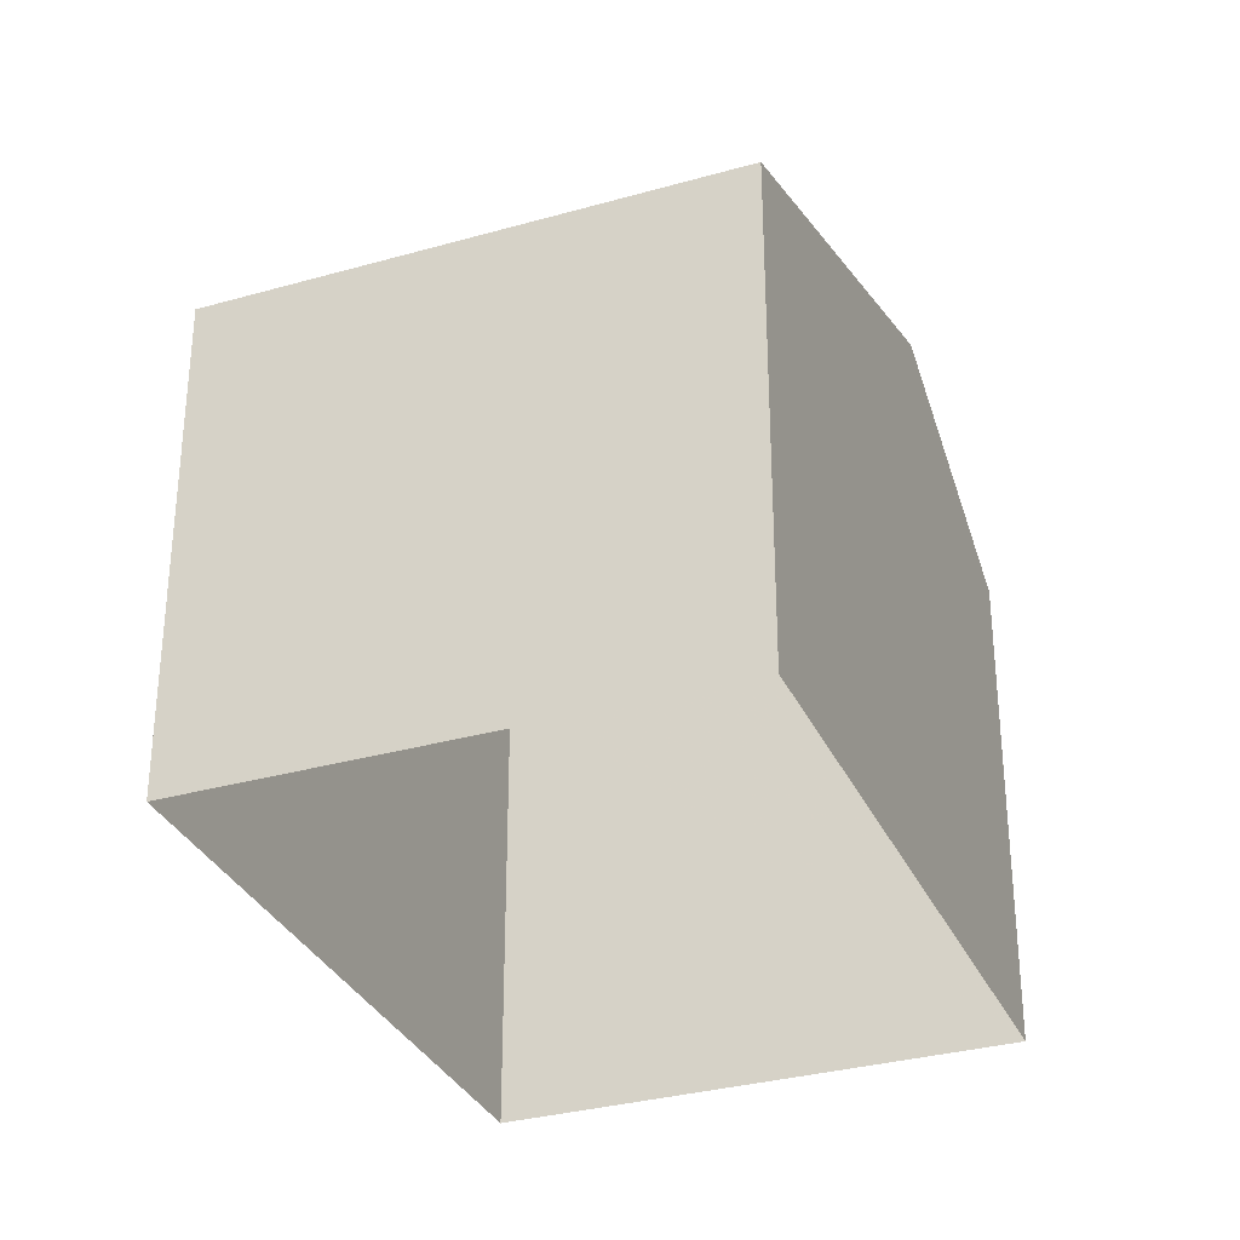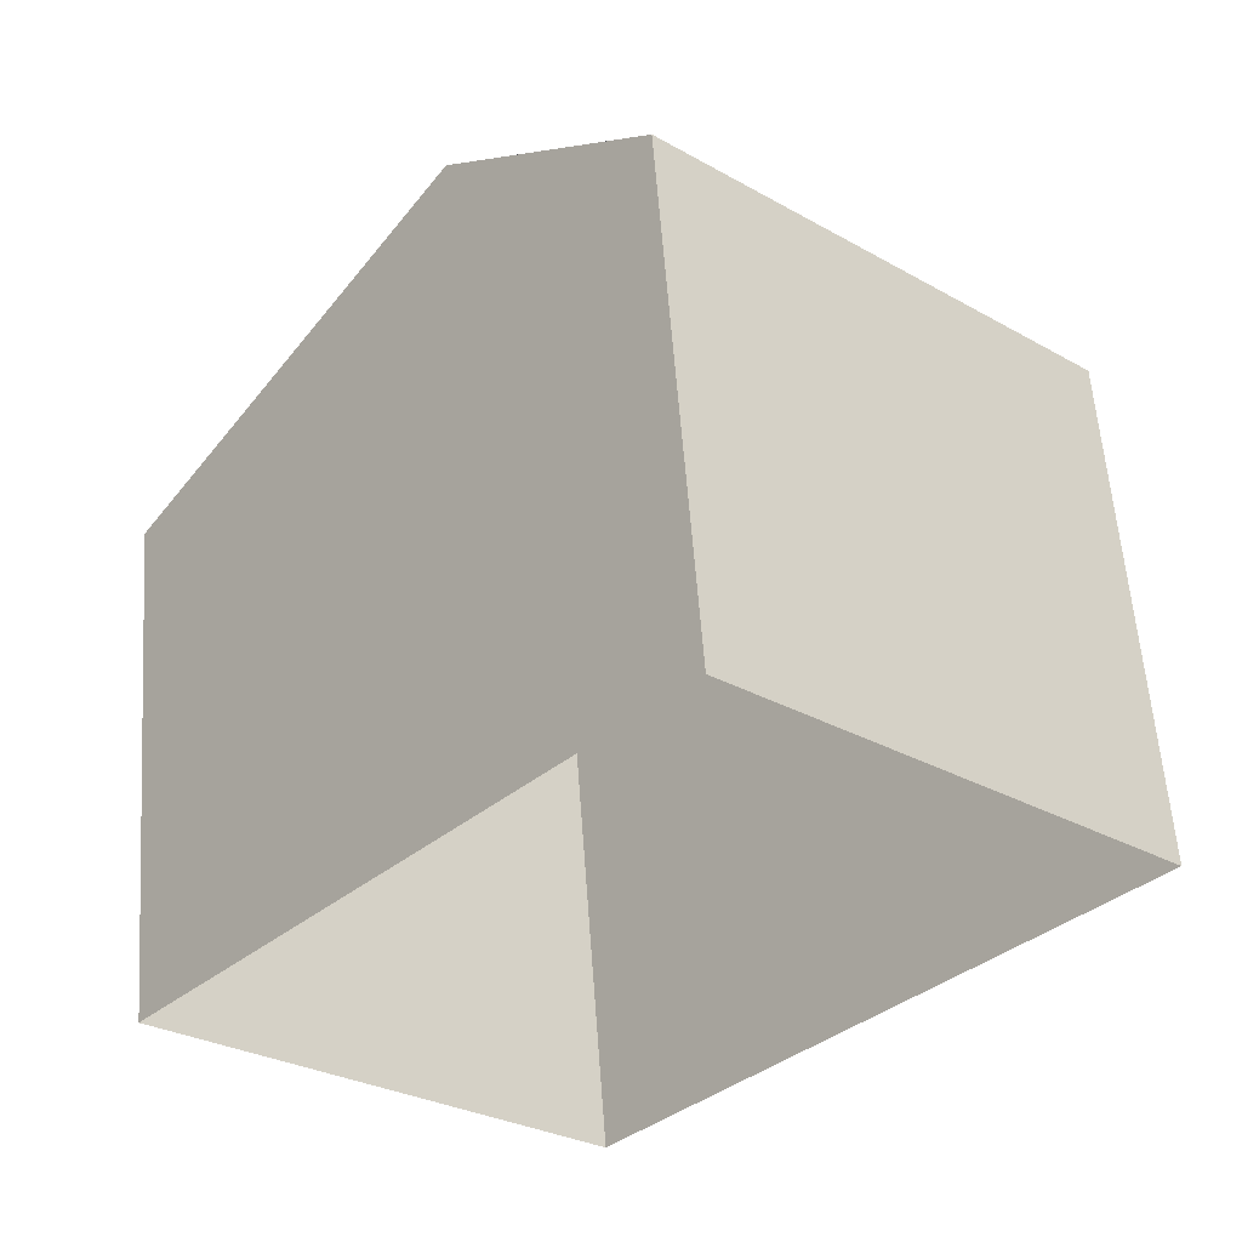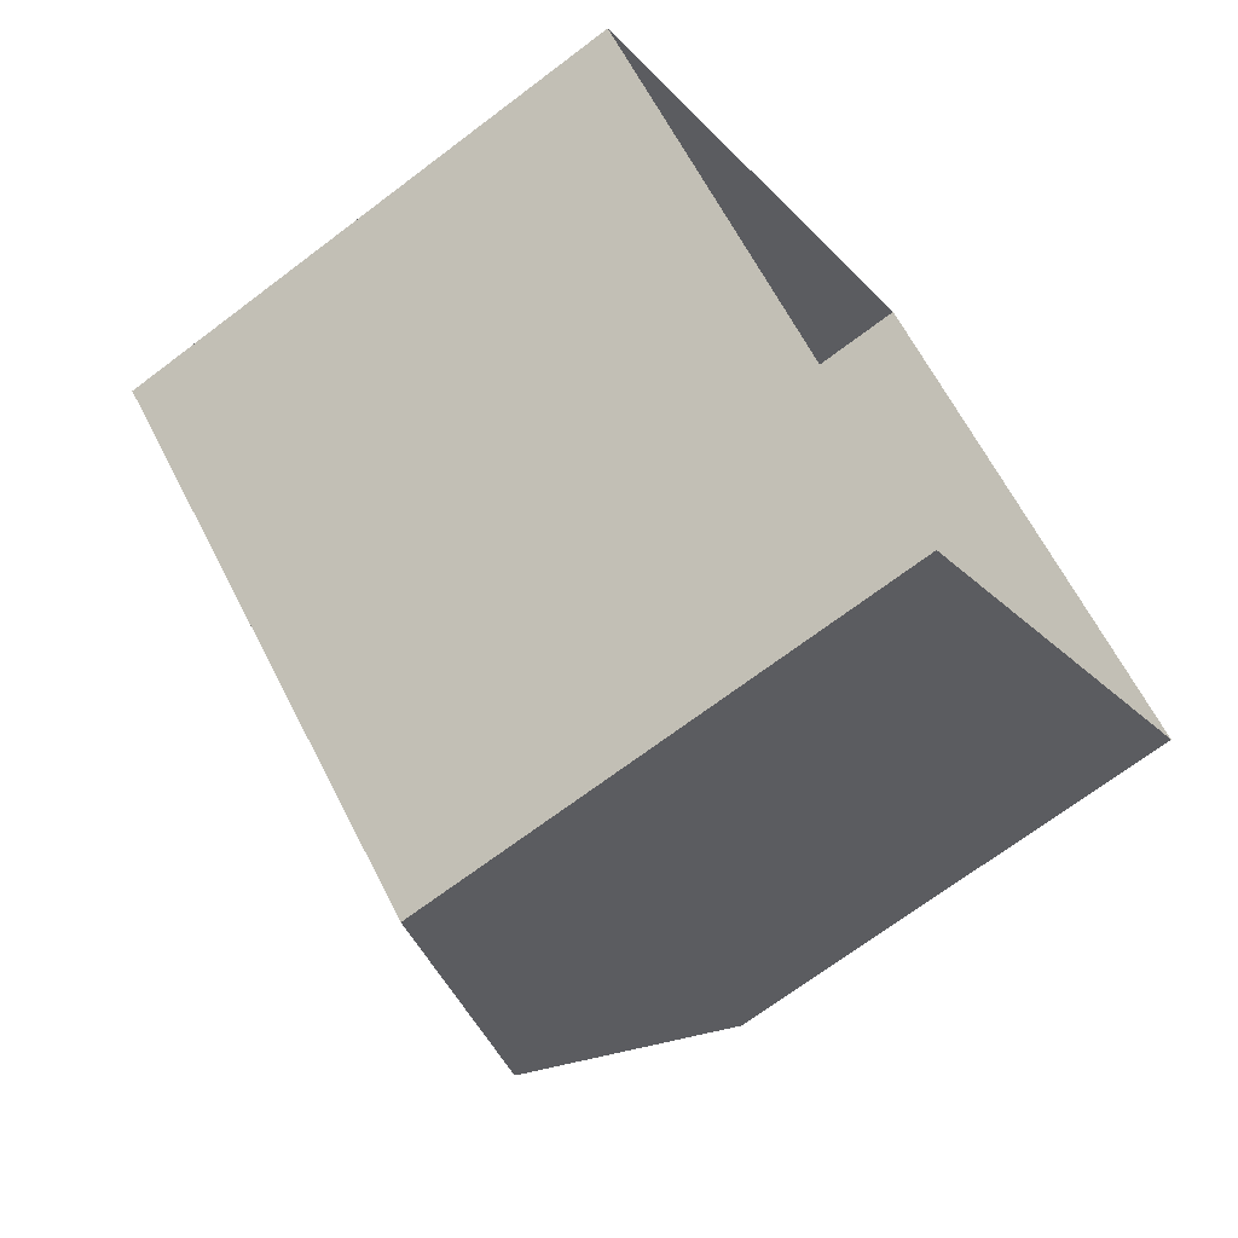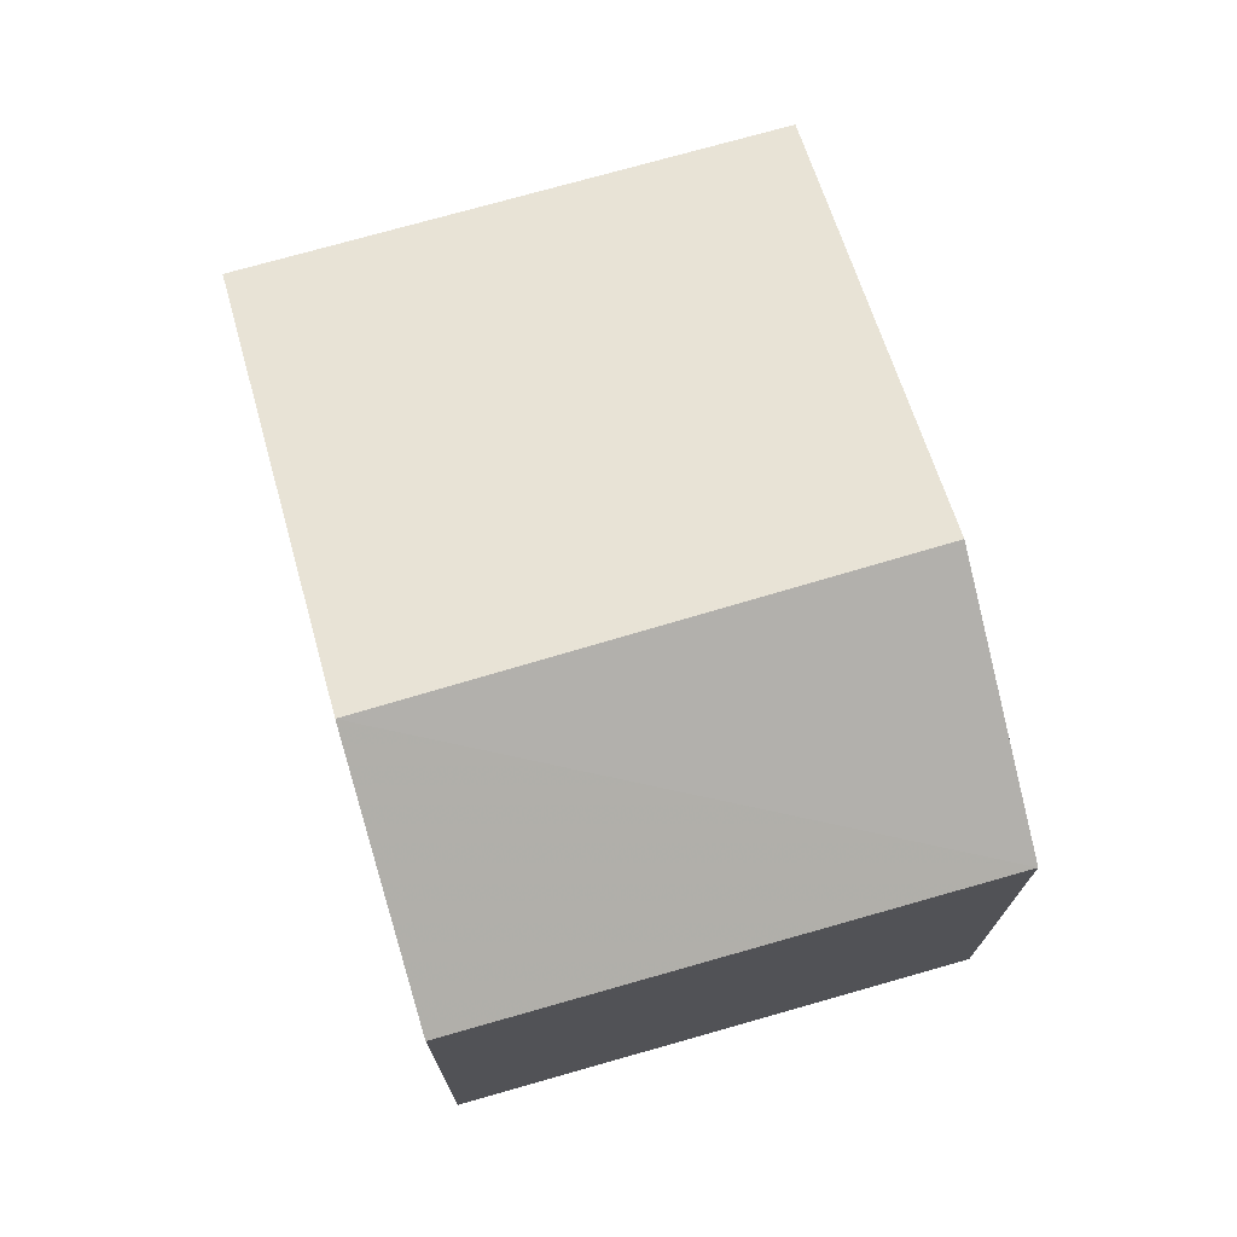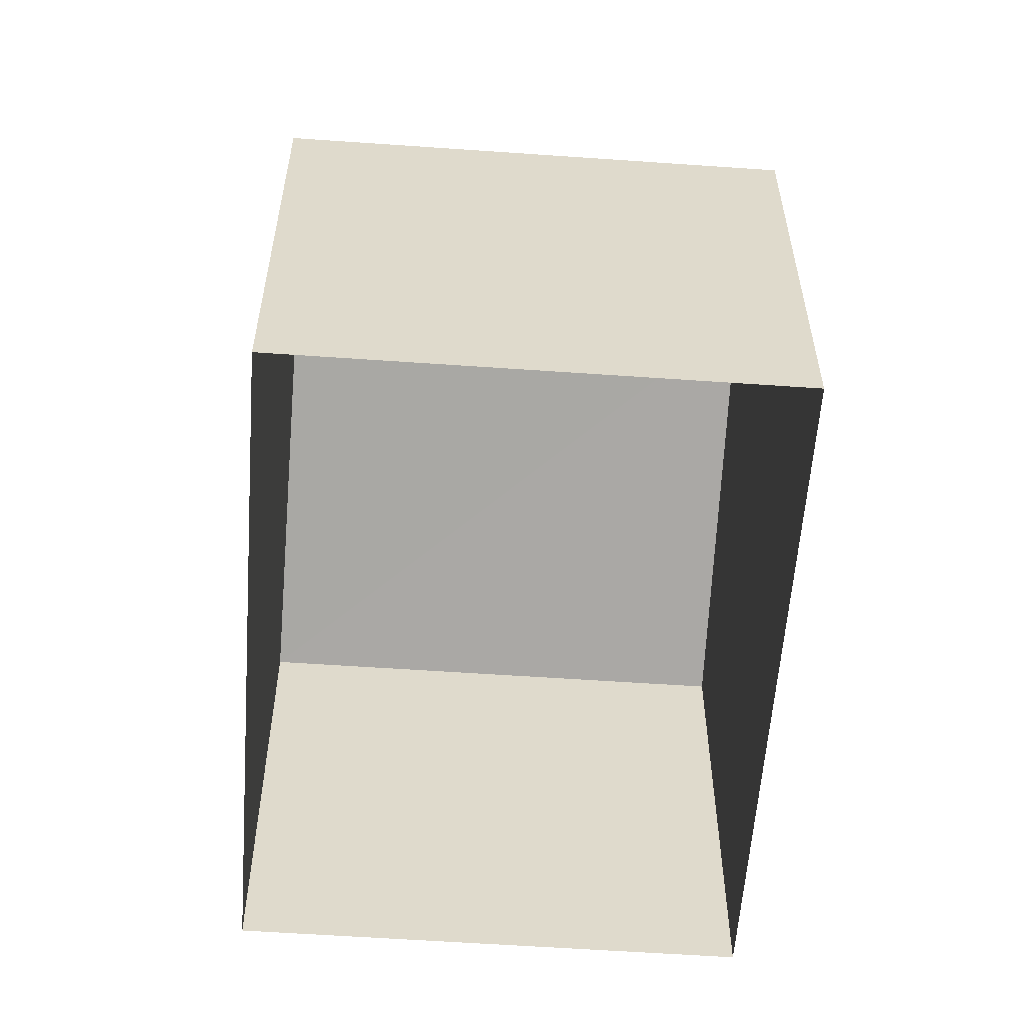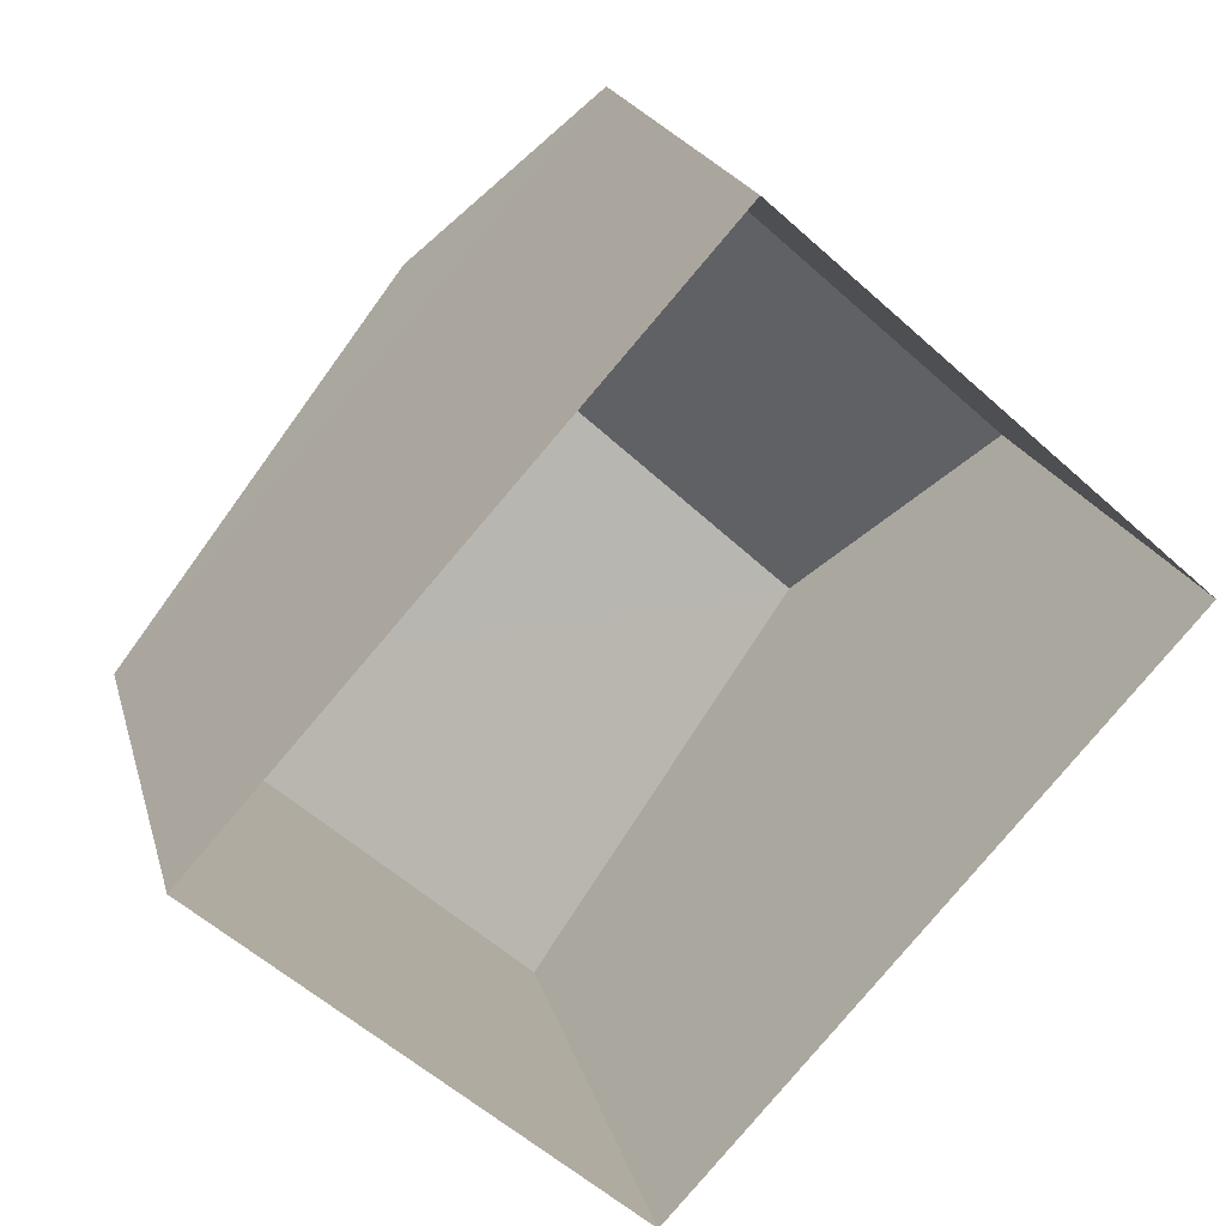
<metadata>
{"format":"obj","ext":"obj","renderer":"f3d","projection":"perspective","resolution":1024,"background":"white","views":[{"elev":-32.4,"azim":63.4,"up":"+Z"},{"elev":58.5,"azim":175.9,"up":"+Y"},{"elev":-69.1,"azim":127.2,"up":"+Y"},{"elev":74.5,"azim":-154.0,"up":"+Z"},{"elev":-58.1,"azim":-142.3,"up":"+Z"},{"elev":19.6,"azim":166.4,"up":"+Y"}]}
</metadata>
<code>
v -5604 -3.722e+04 2.307
v -5608 -3.722e+04 2.307
v -5613 -3.722e+04 2.309
v -5609 -3.721e+04 2.309
v -5604 -3.722e+04 7.635
v -5612 -3.722e+04 9.106
v -5608 -3.722e+04 7.635
v -5607 -3.722e+04 9.106
v -5613 -3.722e+04 7.637
v -5609 -3.721e+04 7.637
f 1 2 3
f 4 1 3
f 5 6 7
f 8 6 5
f 6 8 9
f 9 8 10
f 8 5 10
f 6 9 7
f 9 4 3
f 9 10 4
f 5 1 4
f 10 5 4
f 7 2 1
f 5 7 1
f 7 3 2
f 7 9 3

</code>
